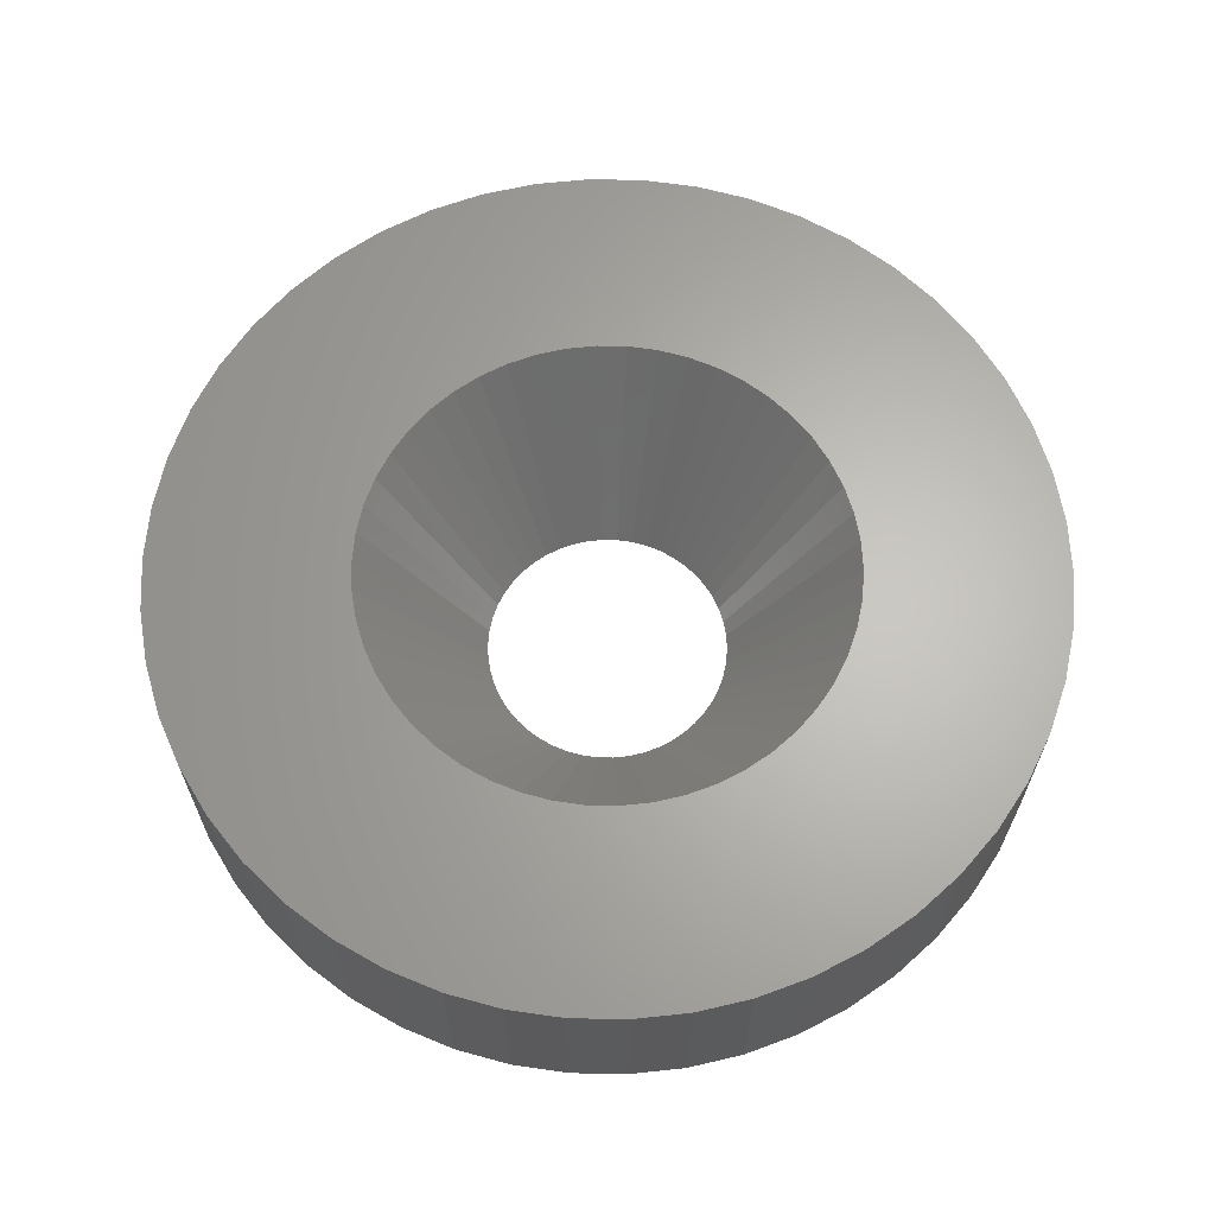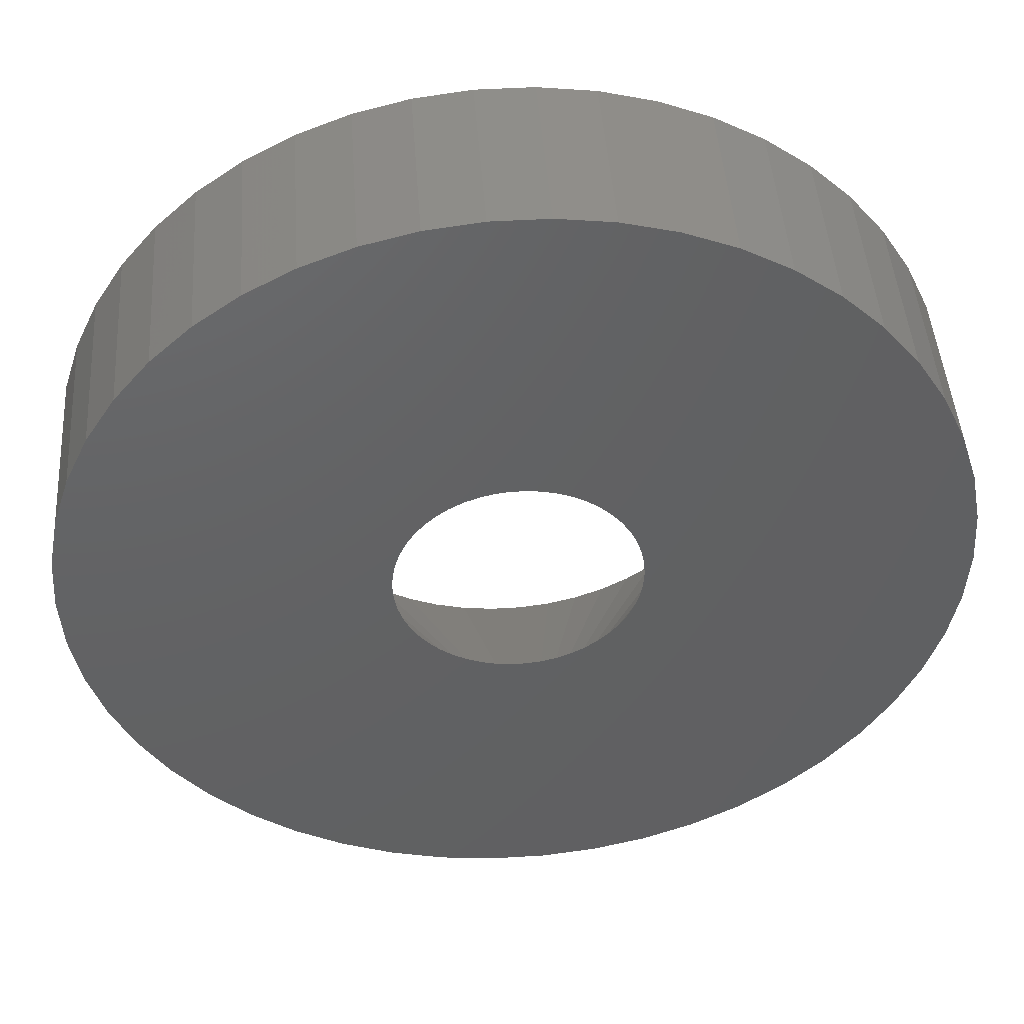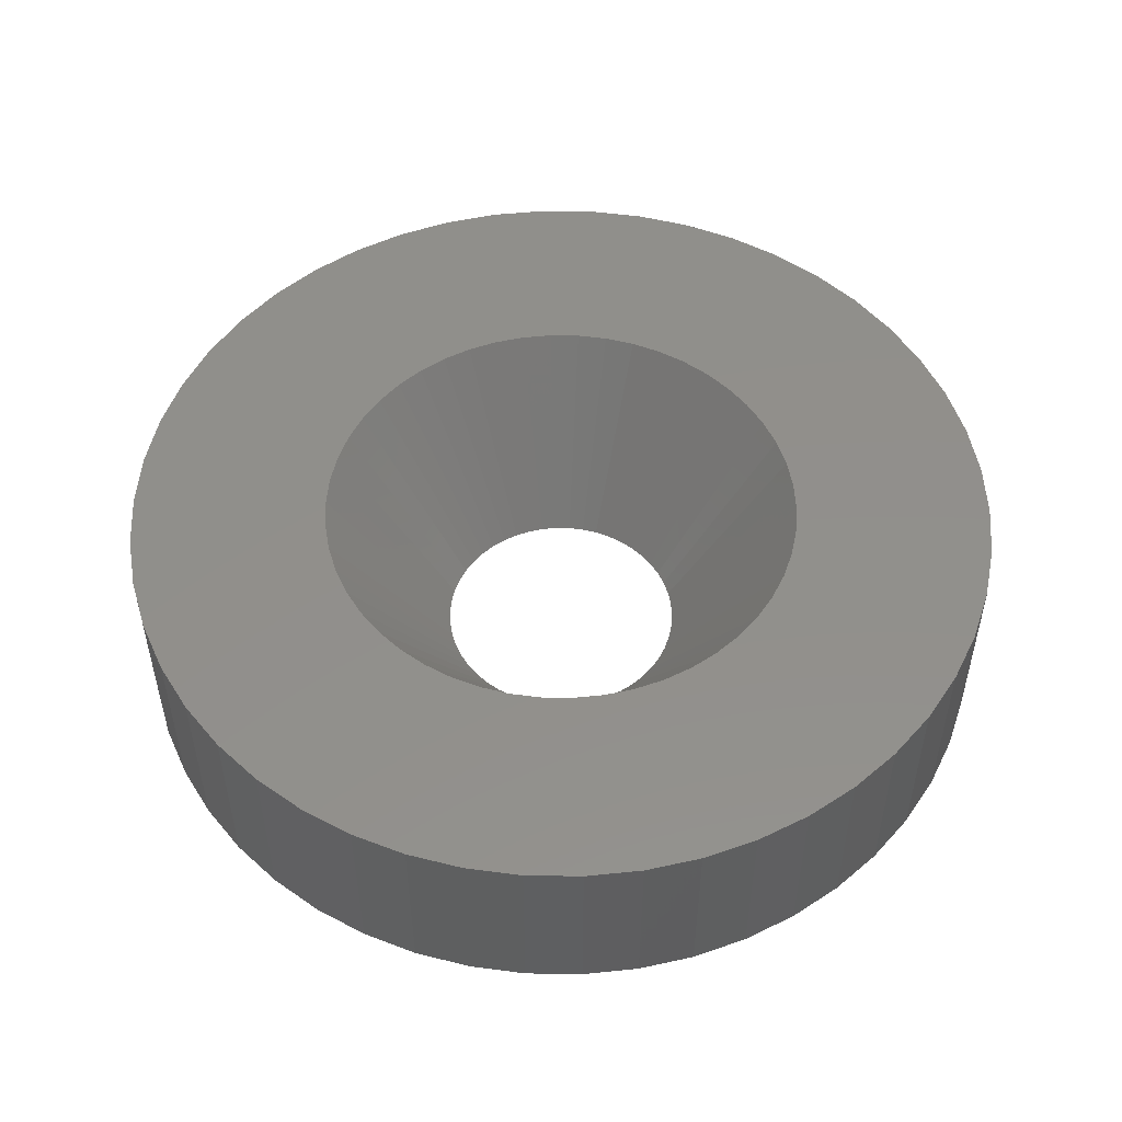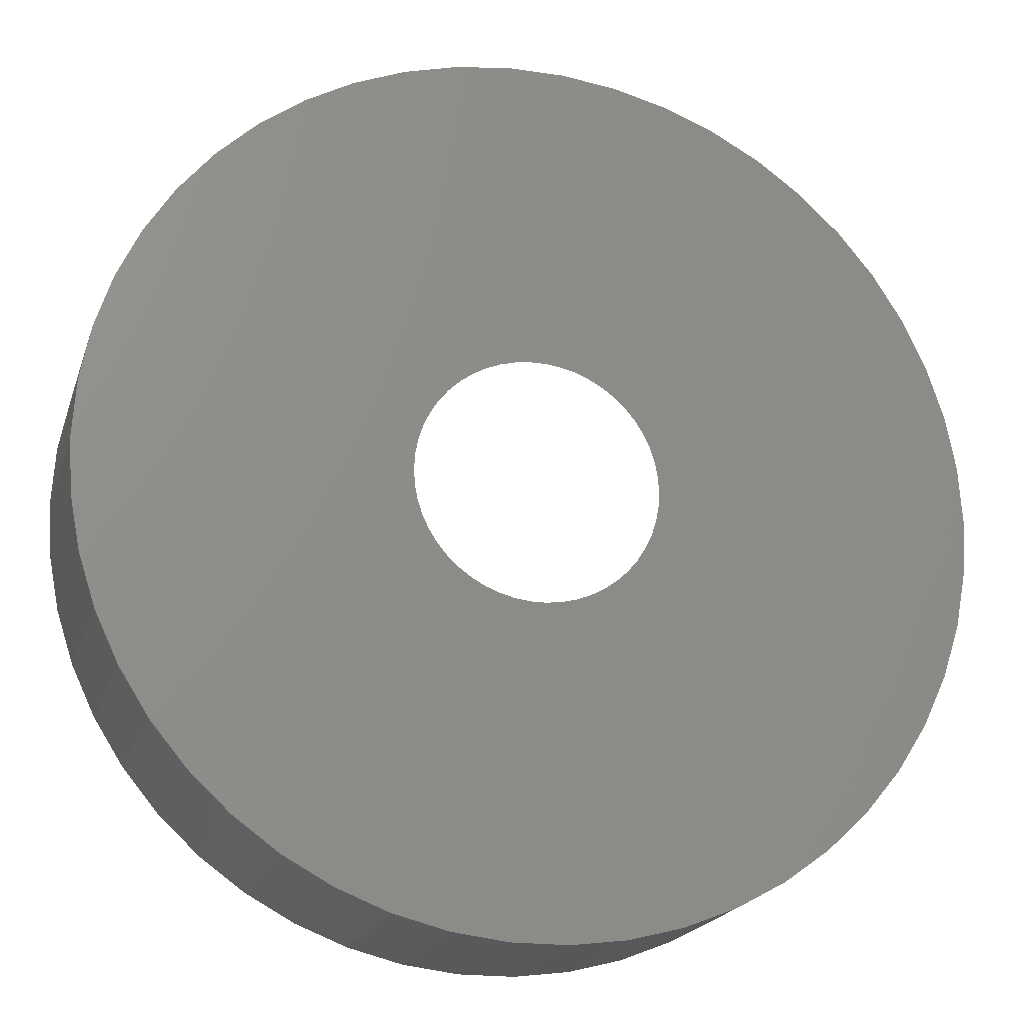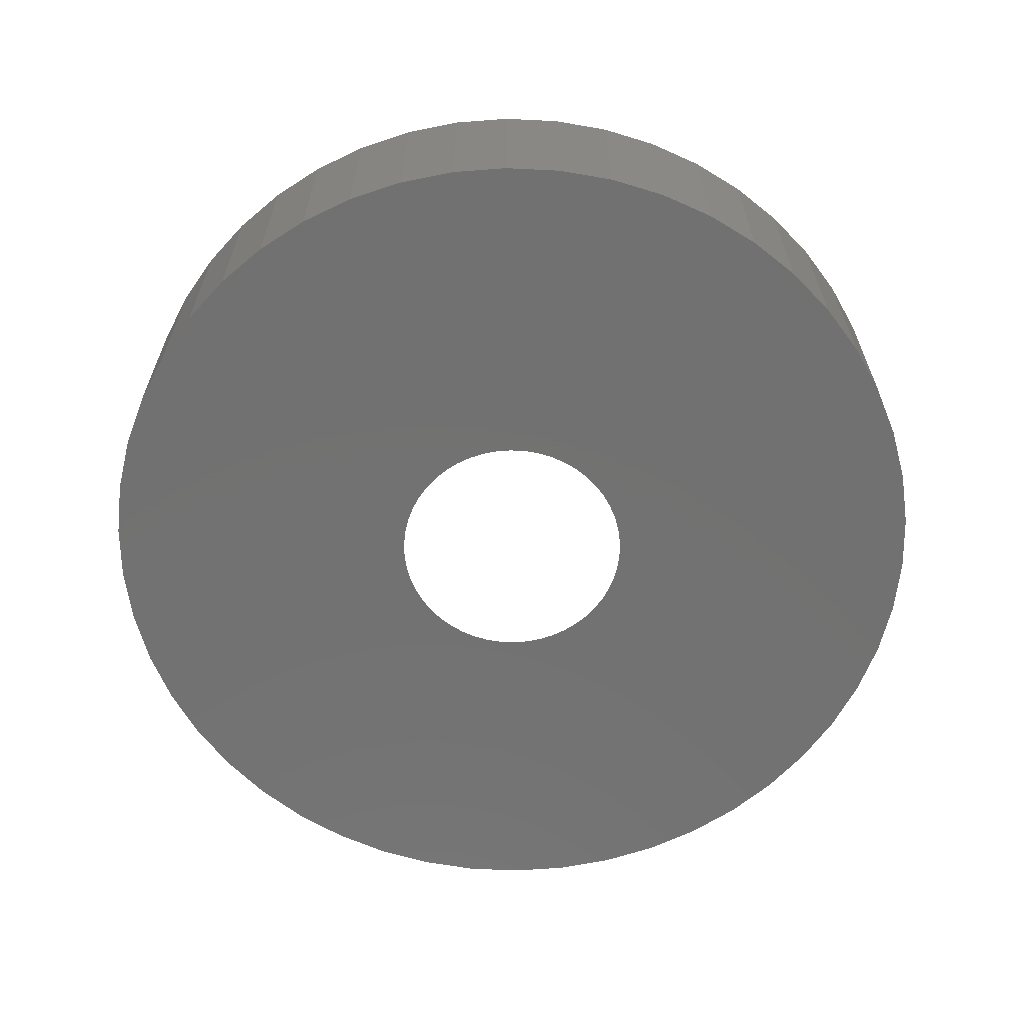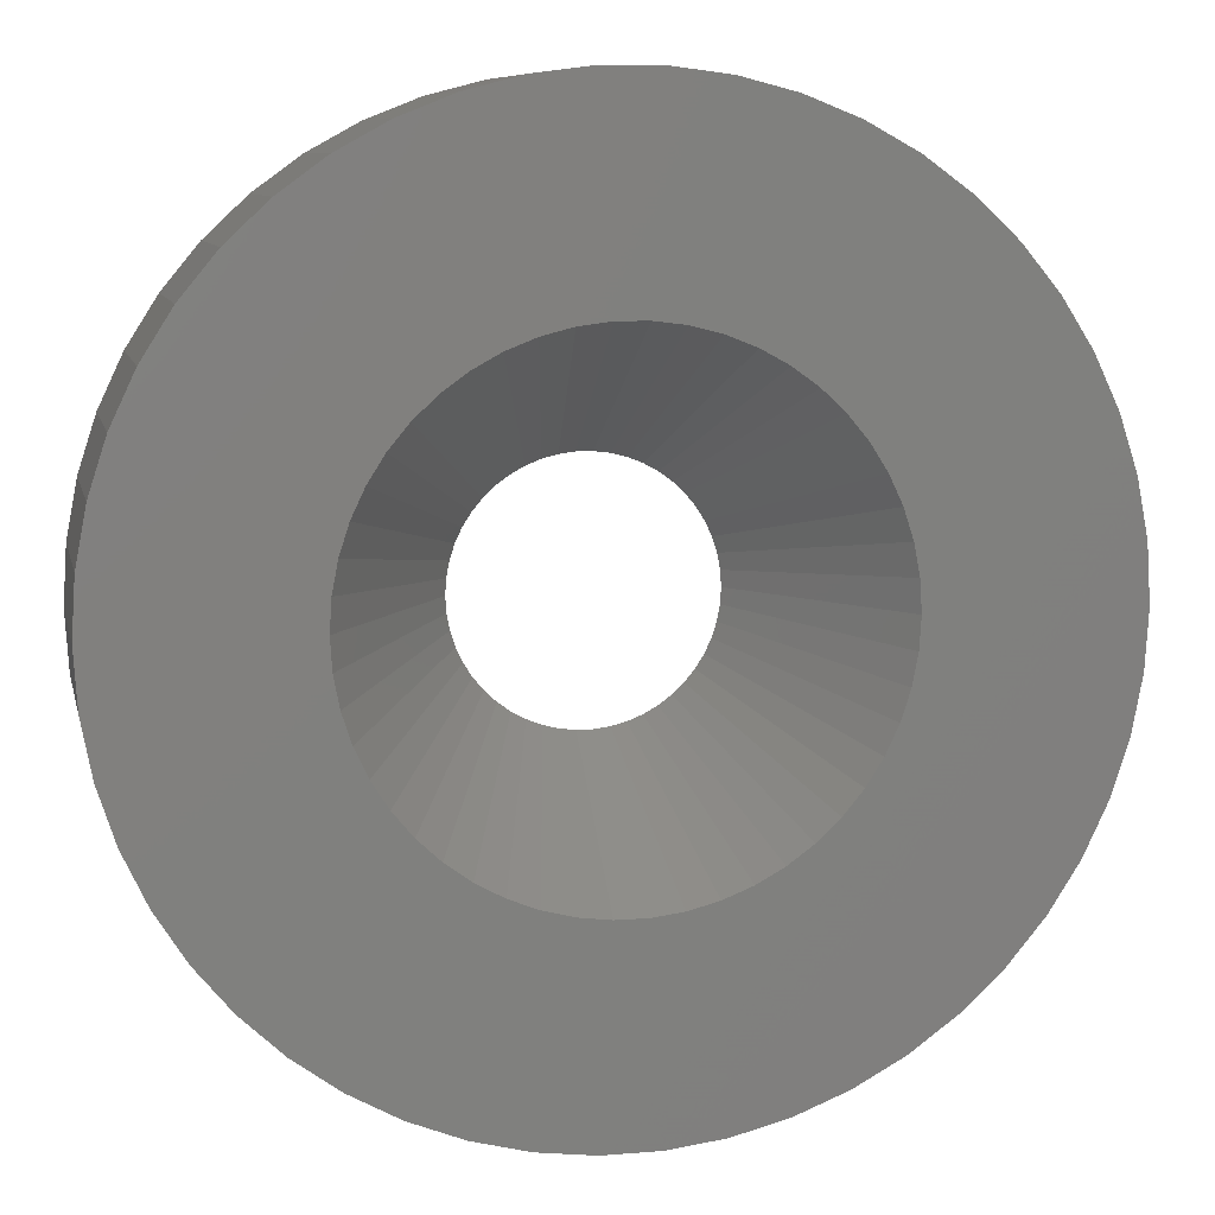
<metadata>
{"format":"stl","ext":"stl","renderer":"f3d","projection":"perspective","resolution":1024,"background":"white","views":[{"elev":64.7,"azim":137.9,"up":"+Z"},{"elev":45.5,"azim":176.0,"up":"+Y"},{"elev":51.5,"azim":-92.7,"up":"+Z"},{"elev":-19.6,"azim":164.4,"up":"+Y"},{"elev":-63.7,"azim":69.2,"up":"+Z"},{"elev":8.8,"azim":-12.3,"up":"+Y"}]}
</metadata>
<code>
# stl→obj: 200 verts, 400 faces
v 5.5 0 0
v 10 0 0
v 9.921 1.253 0
v 5.457 0.6893 0
v 9.686 2.487 0
v 9.921 -1.253 0
v 5.327 1.368 0
v 9.298 3.681 0
v 5.457 -0.6893 0
v 5.114 2.025 0
v 8.763 4.818 0
v 9.686 -2.487 0
v 4.82 2.65 0
v 8.09 5.878 0
v 5.327 -1.368 0
v 4.45 3.233 0
v 7.29 6.845 0
v 9.298 -3.681 0
v 4.009 3.765 0
v 6.374 7.705 0
v 5.114 -2.025 0
v 8.763 -4.818 0
v 3.506 4.238 0
v 5.358 8.443 0
v 2.947 4.644 0
v 4.258 9.048 0
v 2.342 4.977 0
v 3.09 9.511 0
v 1.7 5.231 0
v 1.874 9.823 0
v 1.031 5.403 0
v 0.6279 9.98 0
v 0.3453 5.489 0
v -0.3453 5.489 0
v -0.6279 9.98 0
v -1.031 5.403 0
v -1.874 9.823 0
v -1.7 5.231 0
v -3.09 9.511 0
v -2.342 4.977 0
v -4.258 9.048 0
v -2.947 4.644 0
v -5.358 8.443 0
v -3.506 4.238 0
v -6.374 7.705 0
v -4.009 3.765 0
v -7.29 6.845 0
v -4.45 3.233 0
v -8.09 5.878 0
v -4.82 2.65 0
v -8.763 4.818 0
v -5.114 2.025 0
v 4.82 -2.65 0
v 8.09 -5.878 0
v 4.45 -3.233 0
v 7.29 -6.845 0
v 4.009 -3.765 0
v 6.374 -7.705 0
v 3.506 -4.238 0
v 5.358 -8.443 0
v 2.947 -4.644 0
v 4.258 -9.048 0
v 2.342 -4.977 0
v 3.09 -9.511 0
v 1.7 -5.231 0
v 1.874 -9.823 0
v 1.031 -5.403 0
v 0.6279 -9.98 0
v 0.3453 -5.489 0
v -0.3453 -5.489 0
v -0.6279 -9.98 0
v -1.031 -5.403 0
v -1.874 -9.823 0
v -1.7 -5.231 0
v -3.09 -9.511 0
v -2.342 -4.977 0
v -4.258 -9.048 0
v -2.947 -4.644 0
v -5.358 -8.443 0
v -3.506 -4.238 0
v -6.374 -7.705 0
v -4.009 -3.765 0
v -7.29 -6.845 0
v -4.45 -3.233 0
v -8.09 -5.878 0
v -4.82 -2.65 0
v -8.763 -4.818 0
v -5.114 -2.025 0
v -9.298 -3.681 0
v -5.327 -1.368 0
v -9.686 -2.487 0
v -5.457 -0.6893 0
v -9.921 -1.253 0
v -5.5 0 0
v -9.298 3.681 0
v -5.327 1.368 0
v -9.686 2.487 0
v -5.457 0.6893 0
v -9.921 1.253 0
v -10 0 0
v 2.005 -1.883 -4.2
v 2.225 -1.616 -4.2
v 2.75 0 -4.2
v 2.728 0.3447 -4.2
v 2.728 -0.3447 -4.2
v -2.728 -0.3447 -4.2
v -0.5153 2.701 -4.2
v -0.1727 2.745 -4.2
v 0.5153 -2.701 -4.2
v 0.1727 -2.745 -4.2
v 2.557 -1.012 -4.2
v 2.664 -0.6839 -4.2
v -1.474 -2.322 -4.2
v -1.753 -2.119 -4.2
v -2.005 1.883 -4.2
v -2.225 1.616 -4.2
v 1.171 -2.488 -4.2
v 0.8498 -2.615 -4.2
v 1.474 -2.322 -4.2
v -2.41 -1.325 -4.2
v -2.557 -1.012 -4.2
v -2.005 -1.883 -4.2
v -0.5153 -2.701 -4.2
v -0.8498 -2.615 -4.2
v 1.474 2.322 -4.2
v -1.171 2.488 -4.2
v -0.8498 2.615 -4.2
v -2.728 0.3447 -4.2
v -2.664 0.6839 -4.2
v 2.41 -1.325 -4.2
v 1.753 -2.119 -4.2
v -2.664 -0.6839 -4.2
v -0.1727 -2.745 -4.2
v 2.005 1.883 -4.2
v 1.753 2.119 -4.2
v 2.41 1.325 -4.2
v 2.557 1.012 -4.2
v -1.753 2.119 -4.2
v -1.474 2.322 -4.2
v -2.75 0 -4.2
v -2.225 -1.616 -4.2
v -1.171 -2.488 -4.2
v 0.8498 2.615 -4.2
v 0.5153 2.701 -4.2
v 0.1727 2.745 -4.2
v 2.664 0.6839 -4.2
v -2.557 1.012 -4.2
v -2.41 1.325 -4.2
v 1.171 2.488 -4.2
v 2.225 1.616 -4.2
v 8.763 4.818 -4.2
v 9.298 3.681 -4.2
v 8.09 5.878 -4.2
v 3.09 9.511 -4.2
v 1.874 9.823 -4.2
v 4.258 9.048 -4.2
v -3.09 9.511 -4.2
v -4.258 9.048 -4.2
v -9.298 3.681 -4.2
v -8.763 4.818 -4.2
v 9.921 -1.253 -4.2
v 9.686 -2.487 -4.2
v 0.6279 9.98 -4.2
v 5.358 8.443 -4.2
v -9.921 1.253 -4.2
v -9.686 2.487 -4.2
v -8.09 5.878 -4.2
v -7.29 6.845 -4.2
v -5.358 8.443 -4.2
v -0.6279 9.98 -4.2
v -1.874 9.823 -4.2
v 9.921 1.253 -4.2
v 10 0 -4.2
v 9.298 -3.681 -4.2
v -7.29 -6.845 -4.2
v -6.374 -7.705 -4.2
v 9.686 2.487 -4.2
v 7.29 6.845 -4.2
v 6.374 7.705 -4.2
v -10 0 -4.2
v -6.374 7.705 -4.2
v -0.6279 -9.98 -4.2
v 0.6279 -9.98 -4.2
v -9.298 -3.681 -4.2
v -9.686 -2.487 -4.2
v -8.09 -5.878 -4.2
v 1.874 -9.823 -4.2
v 8.09 -5.878 -4.2
v 7.29 -6.845 -4.2
v 8.763 -4.818 -4.2
v -5.358 -8.443 -4.2
v -4.258 -9.048 -4.2
v -3.09 -9.511 -4.2
v -1.874 -9.823 -4.2
v 6.374 -7.705 -4.2
v 5.358 -8.443 -4.2
v 4.258 -9.048 -4.2
v 3.09 -9.511 -4.2
v -8.763 -4.818 -4.2
v -9.921 -1.253 -4.2
f 1 2 3
f 4 3 5
f 2 1 6
f 7 5 8
f 9 6 1
f 10 8 11
f 6 9 12
f 13 11 14
f 15 12 9
f 16 14 17
f 12 15 18
f 19 17 20
f 21 18 15
f 18 21 22
f 3 4 1
f 23 20 24
f 5 7 4
f 8 10 7
f 11 13 10
f 14 16 13
f 25 24 26
f 17 19 16
f 20 23 19
f 27 26 28
f 24 25 23
f 26 27 25
f 29 28 30
f 28 29 27
f 30 31 29
f 32 31 30
f 32 33 31
f 32 34 33
f 35 34 32
f 35 36 34
f 37 36 35
f 36 37 38
f 39 38 37
f 38 39 40
f 41 40 39
f 40 41 42
f 43 42 41
f 42 43 44
f 45 44 43
f 44 45 46
f 47 46 45
f 46 47 48
f 49 48 47
f 48 49 50
f 51 50 49
f 50 51 52
f 53 22 21
f 22 53 54
f 55 54 53
f 54 55 56
f 57 56 55
f 56 57 58
f 59 58 57
f 58 59 60
f 61 60 59
f 60 61 62
f 63 62 61
f 62 63 64
f 65 64 63
f 64 65 66
f 67 66 65
f 67 68 66
f 69 68 67
f 70 68 69
f 70 71 68
f 72 71 70
f 73 72 74
f 72 73 71
f 75 74 76
f 77 76 78
f 74 75 73
f 79 78 80
f 81 80 82
f 76 77 75
f 83 82 84
f 85 84 86
f 87 86 88
f 89 88 90
f 78 79 77
f 91 90 92
f 93 92 94
f 95 52 51
f 80 81 79
f 52 95 96
f 82 83 81
f 97 96 95
f 84 85 83
f 96 97 98
f 86 87 85
f 99 98 97
f 88 89 87
f 98 99 94
f 90 91 89
f 100 94 99
f 92 93 91
f 94 100 93
f 101 55 102
f 55 101 57
f 1 4 103
f 103 4 104
f 9 103 105
f 90 106 92
f 107 34 36
f 34 107 108
f 109 69 67
f 69 109 110
f 111 15 112
f 15 111 21
f 9 1 103
f 78 113 80
f 113 114 80
f 48 115 46
f 115 48 116
f 55 53 102
f 63 117 118
f 63 61 119
f 88 120 121
f 120 88 86
f 114 122 80
f 123 124 72
f 25 27 125
f 126 127 40
f 128 129 96
f 15 9 105
f 130 21 111
f 21 130 53
f 59 101 131
f 59 57 101
f 90 121 132
f 121 90 88
f 72 124 74
f 123 70 133
f 70 123 72
f 74 124 76
f 134 23 135
f 136 10 13
f 10 136 137
f 127 107 36
f 138 139 44
f 106 140 92
f 115 44 46
f 139 42 44
f 139 40 42
f 116 48 50
f 15 105 112
f 53 130 102
f 61 59 119
f 59 131 119
f 63 119 117
f 67 65 118
f 65 63 118
f 67 118 109
f 84 122 141
f 122 84 82
f 132 106 90
f 124 142 76
f 76 113 78
f 110 70 69
f 70 110 133
f 27 29 143
f 23 25 125
f 135 23 125
f 144 33 145
f 33 144 31
f 108 33 34
f 33 108 145
f 19 23 134
f 4 7 104
f 104 7 146
f 127 36 38
f 127 38 40
f 128 96 98
f 96 147 52
f 147 96 129
f 139 126 40
f 115 138 44
f 52 148 50
f 148 52 147
f 80 122 82
f 84 141 86
f 141 120 86
f 142 113 76
f 29 31 143
f 125 27 149
f 143 31 144
f 137 7 10
f 7 137 146
f 92 140 94
f 148 116 50
f 149 27 143
f 134 16 19
f 16 134 150
f 140 98 94
f 140 128 98
f 13 16 150
f 136 13 150
f 8 151 11
f 151 8 152
f 11 153 14
f 153 11 151
f 154 30 28
f 30 154 155
f 156 28 26
f 28 156 154
f 157 41 39
f 41 157 158
f 159 51 160
f 51 159 95
f 12 161 6
f 161 12 162
f 155 32 30
f 32 155 163
f 164 26 24
f 26 164 156
f 165 97 166
f 97 165 99
f 167 47 168
f 47 167 49
f 158 43 41
f 43 158 169
f 170 37 35
f 37 170 171
f 2 172 3
f 172 2 173
f 18 162 12
f 162 18 174
f 175 81 83
f 81 175 176
f 3 177 5
f 177 3 172
f 5 152 8
f 152 5 177
f 178 20 17
f 20 178 179
f 14 178 17
f 178 14 153
f 163 35 32
f 35 163 170
f 179 24 20
f 24 179 164
f 180 99 165
f 99 180 100
f 166 95 159
f 95 166 97
f 160 49 167
f 49 160 51
f 171 39 37
f 39 171 157
f 169 45 43
f 45 169 181
f 181 47 45
f 47 181 168
f 6 173 2
f 173 6 161
f 182 68 71
f 68 182 183
f 184 91 185
f 91 184 89
f 175 85 186
f 85 175 83
f 183 66 68
f 66 183 187
f 56 188 54
f 188 56 189
f 54 190 22
f 190 54 188
f 191 77 79
f 77 191 192
f 193 73 75
f 73 193 194
f 103 173 161
f 105 161 162
f 173 103 172
f 112 162 174
f 104 172 103
f 111 174 190
f 172 104 177
f 130 190 188
f 146 177 104
f 102 188 189
f 177 146 152
f 101 189 195
f 137 152 146
f 131 195 196
f 152 137 151
f 119 196 197
f 136 151 137
f 117 197 198
f 151 136 153
f 150 153 136
f 161 105 103
f 162 112 105
f 174 111 112
f 190 130 111
f 188 102 130
f 189 101 102
f 118 198 187
f 195 131 101
f 196 119 131
f 197 117 119
f 198 118 117
f 109 187 183
f 187 109 118
f 183 110 109
f 183 133 110
f 182 133 183
f 133 182 123
f 194 123 182
f 123 194 124
f 193 124 194
f 124 193 142
f 192 142 193
f 142 192 113
f 191 113 192
f 113 191 114
f 176 114 191
f 114 176 122
f 175 122 176
f 186 141 175
f 122 175 141
f 153 150 178
f 134 178 150
f 178 134 179
f 135 179 134
f 179 135 164
f 125 164 135
f 164 125 156
f 149 156 125
f 156 149 154
f 143 154 149
f 154 143 155
f 144 155 143
f 155 144 163
f 145 163 144
f 108 163 145
f 170 108 107
f 108 170 163
f 171 107 127
f 157 127 126
f 158 126 139
f 169 139 138
f 107 171 170
f 181 138 115
f 168 115 116
f 167 116 148
f 160 148 147
f 159 147 129
f 166 129 128
f 127 157 171
f 165 128 140
f 141 186 120
f 199 120 186
f 126 158 157
f 120 199 121
f 139 169 158
f 184 121 199
f 138 181 169
f 121 184 132
f 115 168 181
f 185 132 184
f 116 167 168
f 132 185 106
f 148 160 167
f 200 106 185
f 147 159 160
f 106 200 140
f 129 166 159
f 180 140 200
f 128 165 166
f 140 180 165
f 198 62 64
f 62 198 197
f 187 64 66
f 64 187 198
f 195 56 58
f 56 195 189
f 196 58 60
f 58 196 195
f 197 60 62
f 60 197 196
f 22 174 18
f 174 22 190
f 194 71 73
f 71 194 182
f 185 93 200
f 93 185 91
f 200 100 180
f 100 200 93
f 186 87 199
f 87 186 85
f 199 89 184
f 89 199 87
f 176 79 81
f 79 176 191
f 192 75 77
f 75 192 193

</code>
